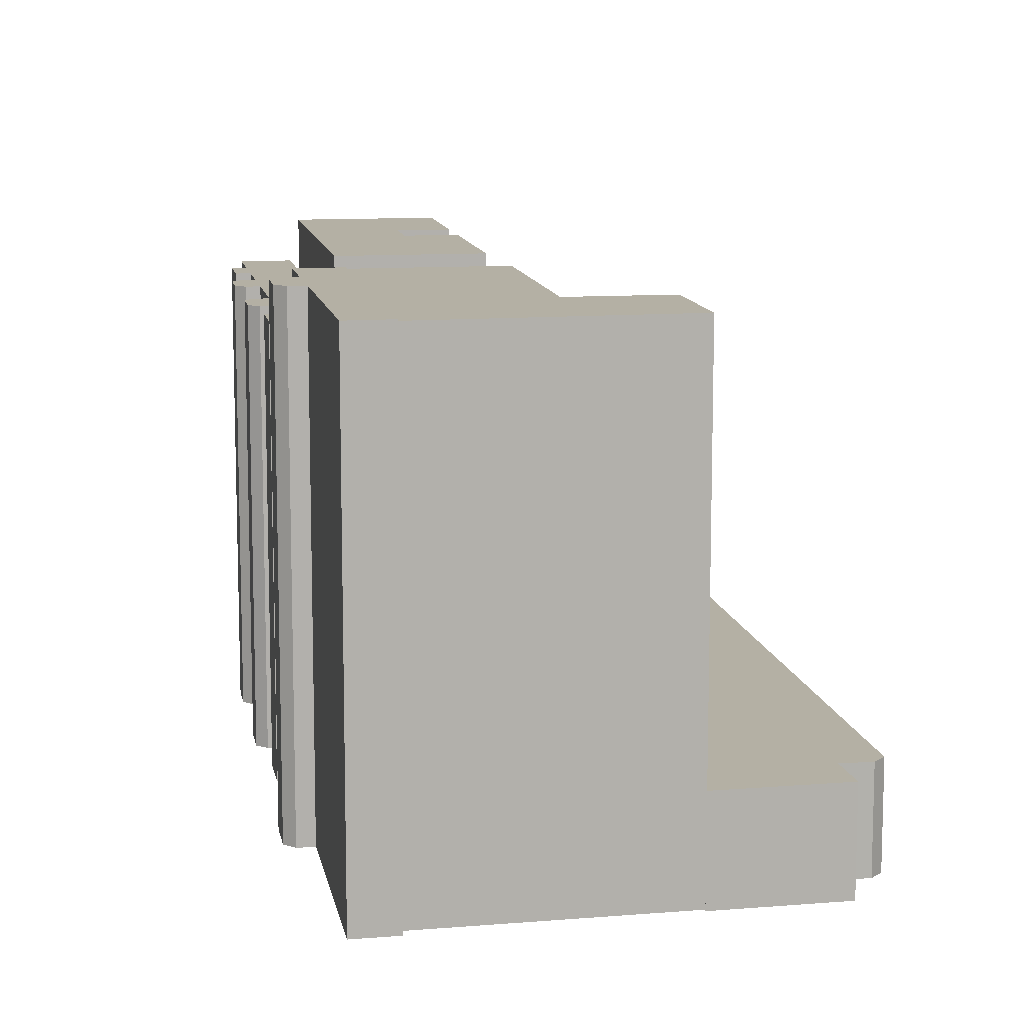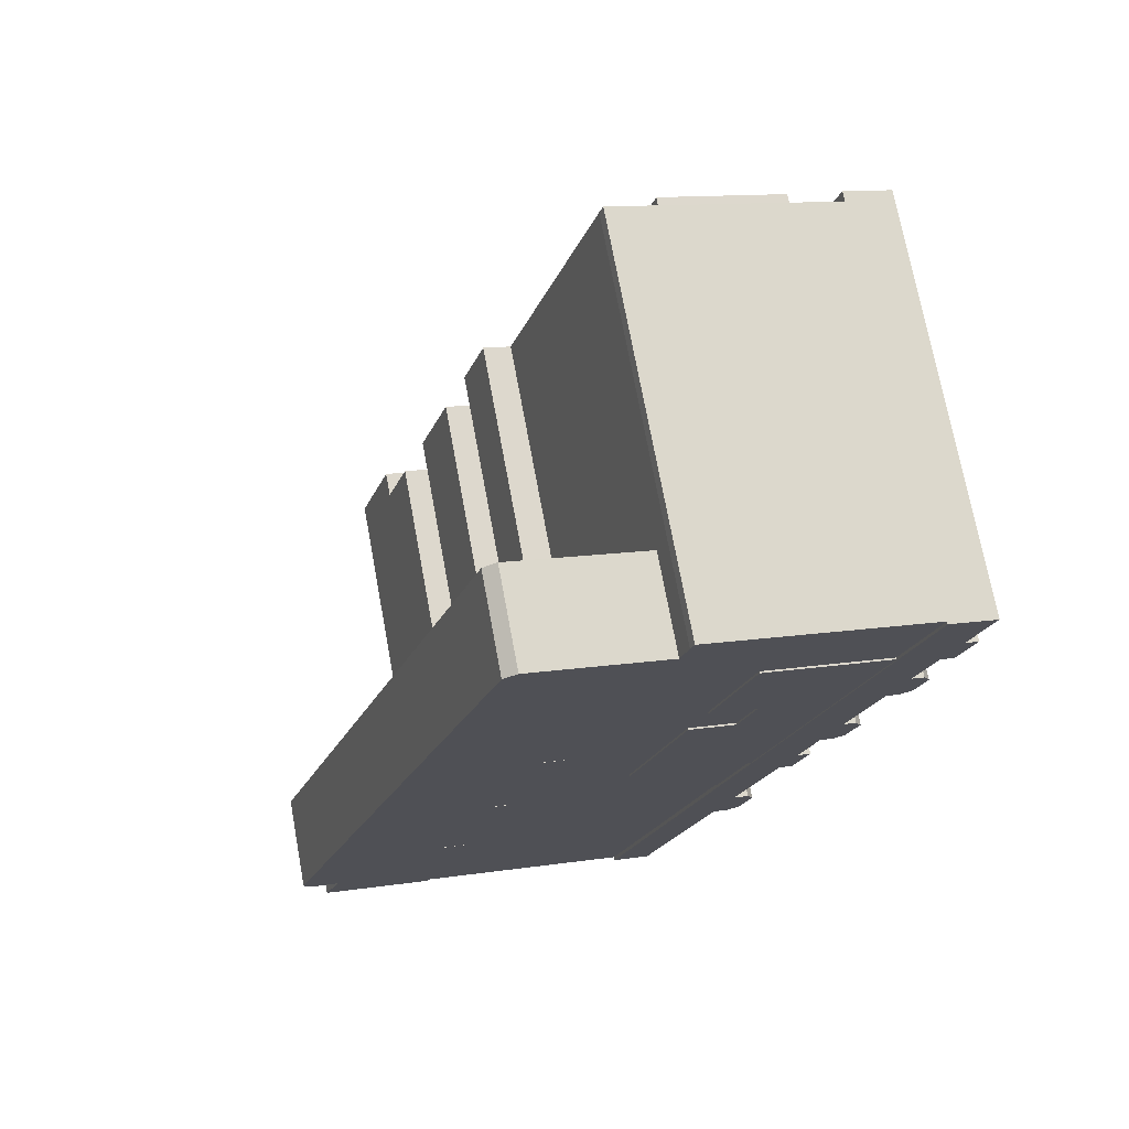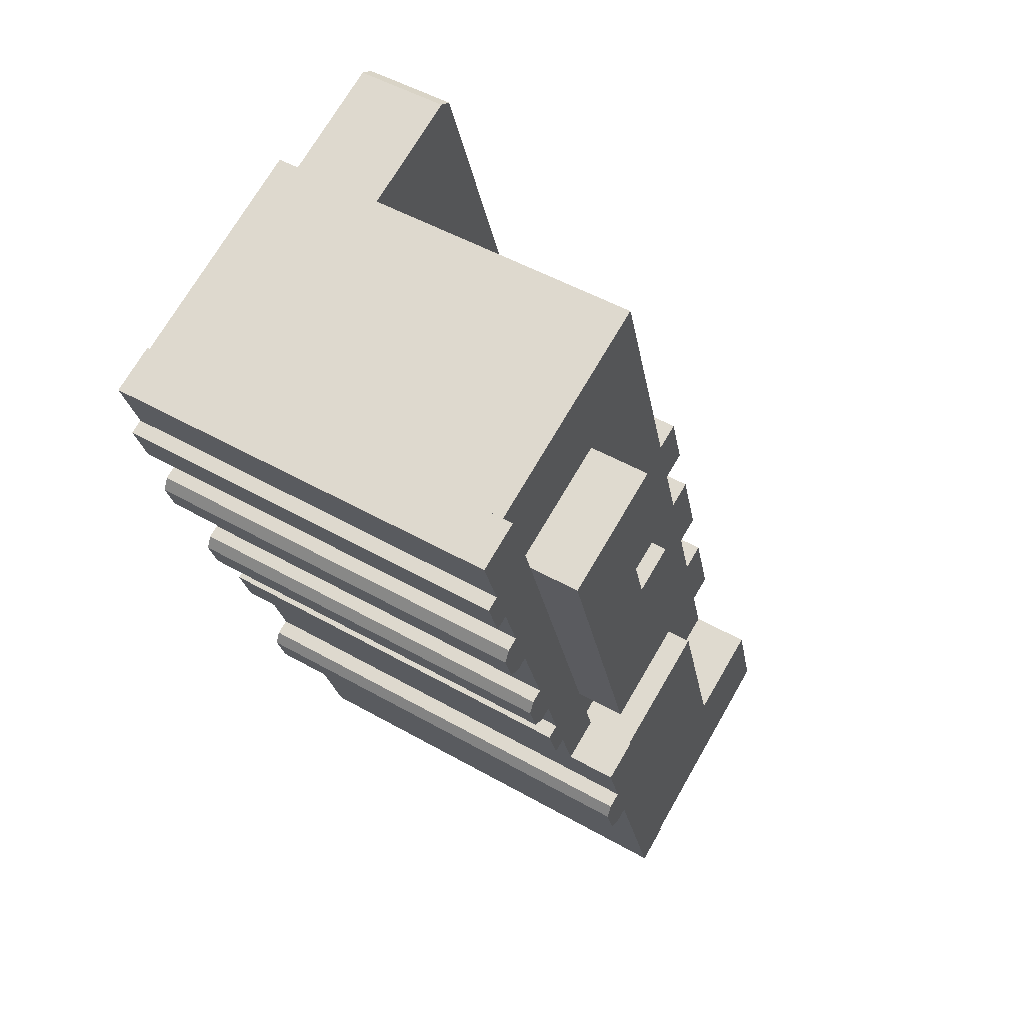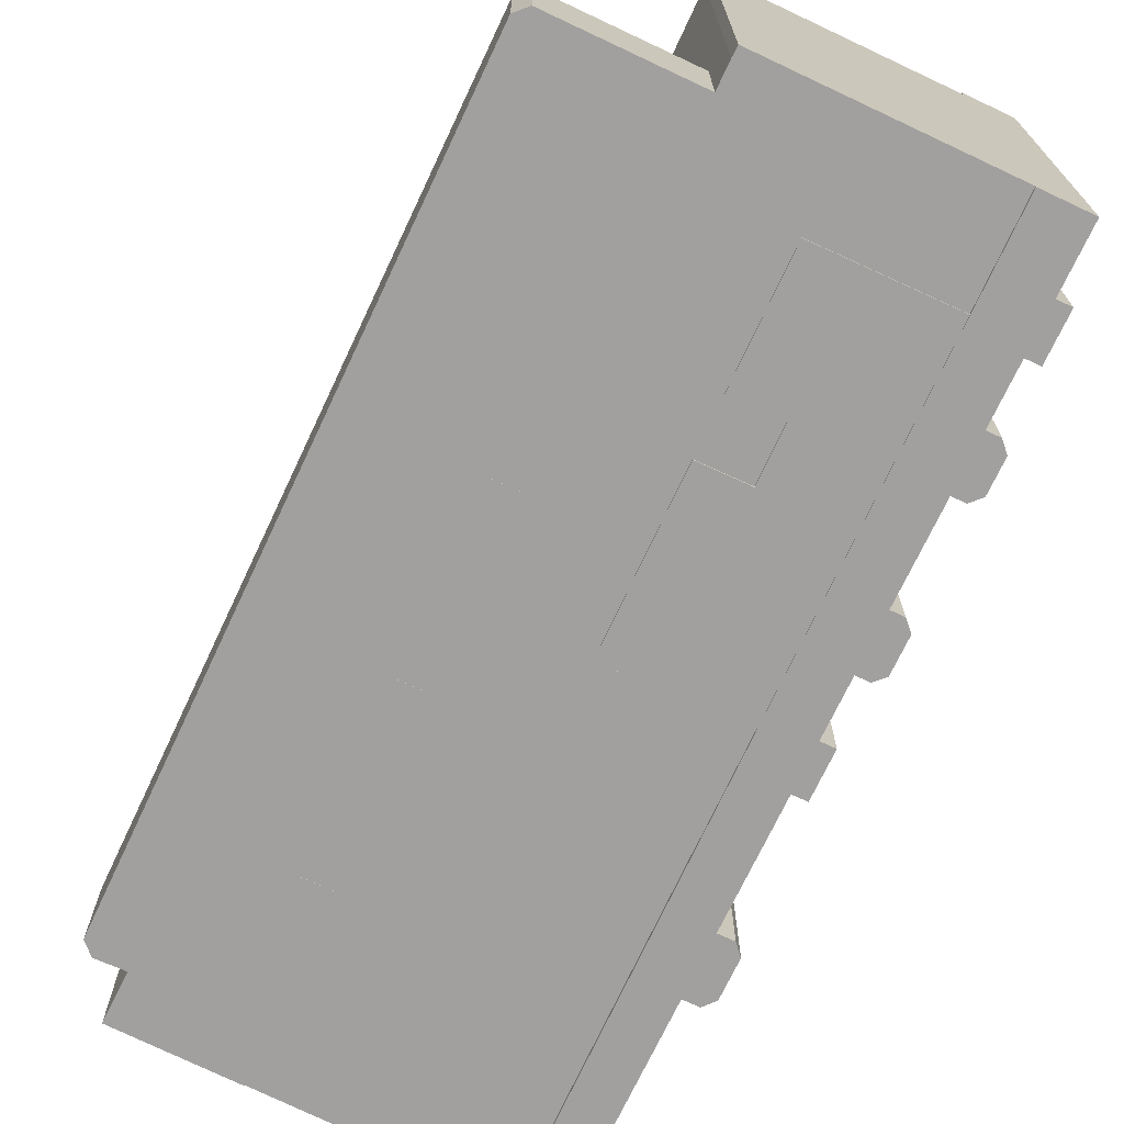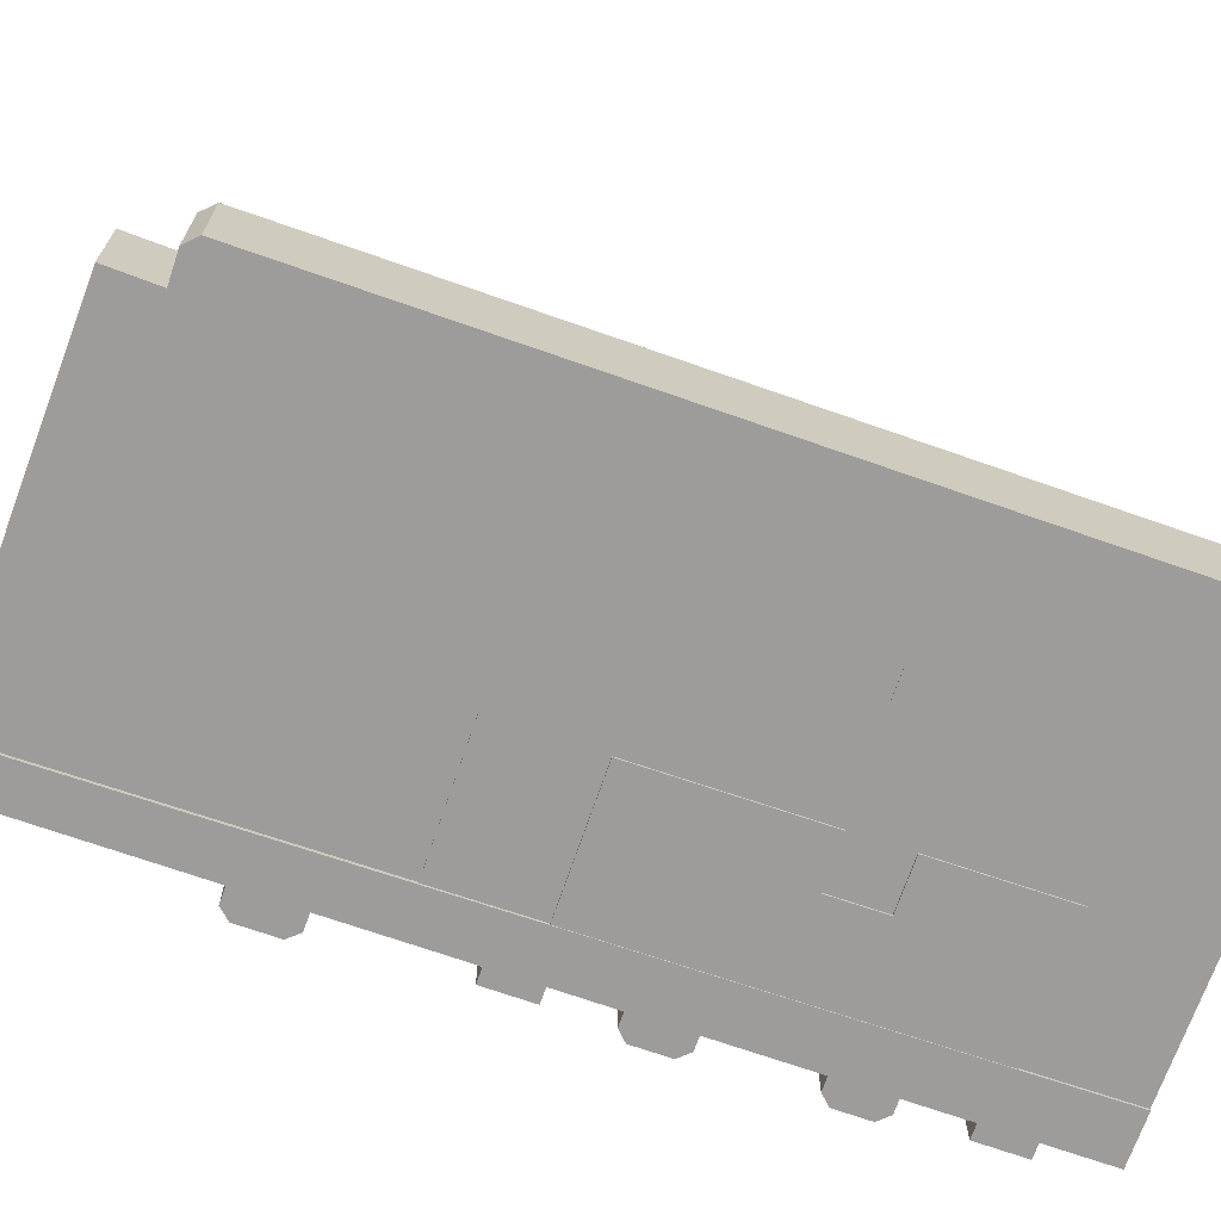
<metadata>
{"format":"obj","ext":"obj","renderer":"f3d","projection":"perspective","resolution":1024,"background":"white","views":[{"elev":11.4,"azim":-172.0,"up":"+Y"},{"elev":72.7,"azim":-10.5,"up":"+Z"},{"elev":50.3,"azim":121.9,"up":"+Z"},{"elev":-71.8,"azim":-7.1,"up":"+Y"},{"elev":-70.1,"azim":-91.3,"up":"+Y"}]}
</metadata>
<code>
v  -4.269 -4.391e-16 7.171
v  -7.604 -7.048e-16 11.51
v  -8.549 -5.22e-16 8.525
v  -1.171 -1.039e-15 16.96
v  -8.061 -8.791e-16 14.36
v  -6.249 -9.672e-16 15.79
v  -7.483 -9.911e-16 16.19
v  -5.15 -1.18e-15 19.27
v  -8.838 -7.287e-16 11.9
v  -5.476 -1.379e-15 22.53
v  -6.384 -1.204e-15 19.66
v  4.772 -9.236e-16 15.08
v  -5.036 -1.465e-15 23.92
v  0.2594 -1.296e-15 21.16
v  6.109 -1.182e-15 19.31
v  -3.802 -1.441e-15 23.53
v  5.557 -1.854e-15 30.28
v  3.363 -1.897e-15 30.97
v  4.816 -1.711e-15 27.93
v  -2.78 -1.639e-15 26.76
v  2.622 -1.753e-15 28.63
v  -1.809 -1.826e-15 29.83
v  -3.043 -1.85e-15 30.22
v  1.666 -2.499e-15 40.81
v  5.11 -2.235e-15 36.49
v  10.96 -2.121e-15 34.64
v  2.027 -2.569e-15 41.95
v  12.37 -2.393e-15 39.09
v  8.222 -2.476e-15 40.44
v  2.19 -2.597e-15 42.42
v  3.054 -2.58e-15 42.13
v  9.229 -2.456e-15 40.11
v  -4.014 -1.662e-15 27.15
v  5.11 -0.08 36.49
v  3.363 -0.08 30.97
v  10.96 -0.08 34.64
v  5.557 -0.08 30.28
v  7.517 -0.08 23.76
v  4.816 -0.08 27.93
v  1.875 -0.08 26.27
v  0.2594 -0.08 21.16
v  6.109 -0.08 19.31
v  2.622 -0.08 28.63
v  4.772 -0.12 15.08
v  13.69 -0.12 38.65
v  12.37 -0.12 39.09
v  14.57 -0.12 38.37
v  14.45 -0.12 38.01
v  13.85 -0.12 36.18
v  13.64 -0.12 35.52
v  12.95 -0.12 33.43
v  14.27 -0.12 35.31
v  12.11 -0.12 30.85
v  11.33 -0.12 28.46
v  12.71 -0.12 30.65
v  12.99 -0.12 30.06
v  12.5 -0.12 28.57
v  9.95 -0.12 24.23
v  10.55 -0.12 24.04
v  9.14 -0.12 21.75
v  10.83 -0.12 23.45
v  10.31 -0.12 21.85
v  8.314 -0.12 19.23
v  8.96 -0.12 19.02
v  7.637 -0.12 17.16
v  6.755 -0.12 14.46
v  8.283 -0.12 16.95
v  9.738 -0.12 21.56
v  11.93 -0.12 28.26
v  13.59 -0.12 33.22
v  3.625e-06 0.05 -5.39e-06
v  -4.269 0.05 7.171
v  -9.507 0.05 3.362
v  4.772 0.05 15.08
v  -10.11 0.05 3.576
v  -9.164 0.05 6.579
v  2.096 0.05 15.93
v  -1.171 0.05 16.96
v  -8.549 0.05 8.525
v  6.816 -0.12 10.78
v  6.544 -0.12 11.4
v  5.831 -0.12 11.63
v  6.694 -0.12 14.27
v  0 -0.12 -7.348e-18
v  4.953 -0.12 8.94
v  6.248 -0.12 9.043
v  3.33 -0.12 3.972
v  0.6873 -0.12 -0.243
v  1.822 -0.12 -0.6444
v  5.666 -0.12 8.707
v  -16.19 -0.01 8.596
v  -15.84 -0.01 7.928
v  -14.54 -0.01 7.529
v  -7.604 -0.01 11.51
v  -11.34 -0.01 4.008
v  -10.11 -0.01 3.576
v  -15.3 -0.01 5.408
v  -8.838 -0.01 11.9
v  -5.15 -0.01 19.27
v  -6.384 -0.01 19.66
v  -5.802 -0.01 17.21
v  -2.78 -0.01 26.76
v  -4.014 -0.01 27.15
v  -3.095 -0.01 25.76
v  -11.2 -0.01 23.88
v  -7.483 -0.01 16.19
v  -6.249 -0.01 15.79
v  -5.036 -0.01 23.92
v  -5.13 -0.01 42.49
v  -3.802 -0.01 23.53
v  -3.479 -0.01 24.55
v  -3.587 -0.01 28.5
v  -3.278 -0.01 29.47
v  -3.043 -0.01 30.22
v  -1.809 -0.01 29.83
v  1.666 -0.01 40.81
v  0.4353 -0.01 41.21
v  -4.482 -0.01 42.82
v  1.666 18.27 40.81
v  -1.809 18.27 29.83
v  2.027 18.27 41.95
v  2.191 18.27 42.42
v  3.055 18.27 42.13
v  8.223 18.27 40.44
v  9.23 18.27 40.11
v  12.37 18.27 39.09
v  10.96 18.27 34.64
v  5.11 18.27 36.49
v  3.364 18.27 30.97
v  5.558 18.27 30.28
v  4.816 18.27 27.93
v  2.622 18.27 28.63
v  0.2598 18.27 21.16
v  6.11 18.27 19.31
v  4.772 18.27 15.08
v  -1.171 18.27 16.96
v  -4.269 18.27 7.17
v  5.11 21.1 36.49
v  3.364 21.1 30.97
v  10.96 21.1 34.64
v  7.517 21.1 23.76
v  6.11 21.1 19.31
v  0.2599 21.1 21.16
v  1.876 21.1 26.27
v  2.622 21.1 28.63
v  4.816 21.1 27.93
v  5.558 21.1 30.28
v  12.37 18.75 39.09
v  13.69 18.75 38.65
v  14.57 18.75 38.37
v  14.45 18.75 38.01
v  13.85 18.75 36.18
v  13.64 18.75 35.52
v  14.27 18.75 35.31
v  13.59 18.75 33.22
v  12.95 18.75 33.43
v  12.11 18.75 30.85
v  12.71 18.75 30.65
v  12.99 18.75 30.06
v  12.5 18.75 28.57
v  11.93 18.75 28.26
v  11.33 18.75 28.45
v  9.95 18.75 24.23
v  10.55 18.75 24.04
v  10.83 18.75 23.45
v  10.31 18.75 21.85
v  9.739 18.75 21.56
v  9.14 18.75 21.75
v  8.315 18.75 19.23
v  8.96 18.75 19.02
v  8.284 18.75 16.95
v  7.638 18.75 17.16
v  6.755 18.75 14.45
v  4.772 18.75 15.08
v  4.772 21.07 15.08
v  0.0004518 21.07 -0.0006714
v  -9.507 21.07 3.361
v  -10.11 21.07 3.576
v  -9.164 21.07 6.579
v  -8.548 21.07 8.524
v  -4.269 21.07 7.17
v  -1.171 21.07 16.96
v  2.096 21.07 15.93
v  4.772 21.13 15.08
v  6.756 21.13 14.45
v  6.695 21.13 14.27
v  5.832 21.13 11.63
v  6.544 21.13 11.39
v  6.816 21.13 10.78
v  6.249 21.13 9.042
v  5.666 21.13 8.706
v  4.954 21.13 8.94
v  3.33 21.13 3.971
v  1.822 21.13 -0.6451
v  0.6878 21.13 -0.2437
v  0.000453 21.13 -0.0006732
v  -8.838 4.384 11.9
v  -7.604 4.384 11.51
v  -10.11 4.384 3.576
v  -11.34 4.384 4.008
v  -15.3 4.384 5.408
v  -14.54 4.384 7.529
v  -15.84 4.384 7.928
v  -16.19 4.384 8.596
v  -11.2 4.384 23.88
v  -5.13 4.384 42.49
v  -4.482 4.384 42.82
v  0.4354 4.384 41.21
v  1.666 4.384 40.81
v  -1.809 4.384 29.83
v  -3.043 4.384 30.22
v  -3.278 4.384 29.47
v  -3.587 4.384 28.5
v  -4.014 4.384 27.15
v  -2.78 4.384 26.76
v  -3.095 4.384 25.76
v  -3.479 4.384 24.55
v  -3.802 4.384 23.53
v  -5.036 4.384 23.92
v  -6.383 4.384 19.66
v  -5.149 4.384 19.27
v  -5.802 4.384 17.21
v  -6.248 4.384 15.79
v  -7.482 4.384 16.19
v  -8.548 18.27 8.524
v  -7.604 18.27 11.51
v  -8.837 18.27 11.9
v  -8.06 18.27 14.36
v  -7.482 18.27 16.18
v  -6.248 18.27 15.79
v  -5.149 18.27 19.27
v  -6.383 18.27 19.66
v  -5.476 18.27 22.53
v  -5.036 18.27 23.92
v  -3.802 18.27 23.53
v  -2.779 18.27 26.76
v  -4.013 18.27 27.15
v  -3.043 18.27 30.22
g defaultobject
f 1 2 3
f 2 1 4
f 2 4 5
f 5 4 6
f 5 6 7
f 6 4 8
f 5 9 2
f 8 10 11
f 10 8 4
f 10 4 12
f 10 12 13
f 13 12 14
f 14 12 15
f 13 14 16
f 17 18 19
f 14 20 16
f 20 14 21
f 20 21 22
f 20 22 23
f 22 21 24
f 24 21 18
f 18 21 19
f 24 18 25
f 24 25 26
f 24 26 27
f 27 26 28
f 27 28 29
f 27 29 30
f 30 29 31
f 29 28 32
f 23 33 20
f 34 35 36
f 37 36 35
f 38 36 37
f 39 38 37
f 40 38 39
f 41 38 40
f 42 38 41
f 39 43 40
f 44 45 46
f 45 44 47
f 47 44 48
f 48 44 49
f 49 44 50
f 50 44 51
f 50 51 52
f 51 44 53
f 53 44 54
f 53 54 55
f 55 54 56
f 56 54 57
f 54 44 58
f 58 44 59
f 59 44 60
f 59 60 61
f 61 60 62
f 60 44 63
f 63 44 64
f 64 44 65
f 65 44 66
f 67 64 65
f 68 62 60
f 69 57 54
f 70 52 51
f 71 72 73
f 72 71 74
f 73 72 75
f 75 72 76
f 72 74 77
f 72 77 78
f 79 76 72
f 80 81 82
f 44 83 66
f 83 44 84
f 83 84 82
f 82 84 85
f 82 85 80
f 80 85 86
f 85 84 87
f 87 84 88
f 87 88 89
f 90 86 85
f 91 92 93
f 94 95 96
f 95 94 97
f 97 94 93
f 93 94 91
f 91 94 98
f 99 100 101
f 102 103 104
f 98 105 91
f 105 98 106
f 105 106 107
f 105 107 101
f 105 101 100
f 105 100 108
f 105 108 109
f 109 108 110
f 109 110 103
f 103 110 111
f 103 111 104
f 109 103 112
f 109 112 113
f 109 113 114
f 109 114 115
f 109 115 116
f 109 116 117
f 109 117 118
f 119 22 24
f 22 119 120
f 121 24 27
f 24 121 119
f 122 27 30
f 27 122 121
f 31 122 30
f 122 31 123
f 29 123 31
f 123 29 124
f 32 124 29
f 124 32 125
f 28 125 32
f 125 28 126
f 26 126 28
f 126 26 127
f 128 26 25
f 26 128 127
f 18 128 25
f 128 18 129
f 17 129 18
f 129 17 130
f 19 130 17
f 130 19 131
f 132 19 21
f 19 132 131
f 14 132 21
f 132 14 133
f 15 133 14
f 133 15 134
f 12 134 15
f 134 12 135
f 136 12 4
f 12 136 135
f 1 136 4
f 136 1 137
f 138 35 34
f 35 138 139
f 36 138 34
f 138 36 140
f 38 140 36
f 140 38 141
f 42 141 38
f 141 42 142
f 143 42 41
f 42 143 142
f 144 41 40
f 41 144 143
f 145 40 43
f 40 145 144
f 39 145 43
f 145 39 146
f 147 39 37
f 39 147 146
f 139 37 35
f 37 139 147
f 45 148 46
f 148 45 149
f 47 149 45
f 149 47 150
f 48 150 47
f 150 48 151
f 49 151 48
f 151 49 152
f 50 152 49
f 152 50 153
f 52 153 50
f 153 52 154
f 70 154 52
f 154 70 155
f 156 70 51
f 70 156 155
f 53 156 51
f 156 53 157
f 55 157 53
f 157 55 158
f 56 158 55
f 158 56 159
f 57 159 56
f 159 57 160
f 161 57 69
f 57 161 160
f 162 69 54
f 69 162 161
f 58 162 54
f 162 58 163
f 59 163 58
f 163 59 164
f 61 164 59
f 164 61 165
f 62 165 61
f 165 62 166
f 167 62 68
f 62 167 166
f 168 68 60
f 68 168 167
f 63 168 60
f 168 63 169
f 64 169 63
f 169 64 170
f 67 170 64
f 170 67 171
f 172 67 65
f 67 172 171
f 66 172 65
f 172 66 173
f 174 66 44
f 66 174 173
f 148 44 46
f 44 148 174
f 71 175 74
f 175 71 176
f 177 71 73
f 71 177 176
f 178 73 75
f 73 178 177
f 179 75 76
f 75 179 178
f 180 76 79
f 76 180 179
f 72 180 79
f 180 72 181
f 182 72 78
f 72 182 181
f 77 182 78
f 182 77 183
f 74 183 77
f 183 74 175
f 66 184 44
f 184 66 185
f 83 185 66
f 185 83 186
f 82 186 83
f 186 82 187
f 81 187 82
f 187 81 188
f 80 188 81
f 188 80 189
f 86 189 80
f 189 86 190
f 191 86 90
f 86 191 190
f 192 90 85
f 90 192 191
f 87 192 85
f 192 87 193
f 89 193 87
f 193 89 194
f 195 89 88
f 89 195 194
f 196 88 84
f 88 196 195
f 184 84 44
f 84 184 196
f 94 197 98
f 197 94 198
f 96 198 94
f 198 96 199
f 200 96 95
f 96 200 199
f 201 95 97
f 95 201 200
f 202 97 93
f 97 202 201
f 203 93 92
f 93 203 202
f 204 92 91
f 92 204 203
f 205 91 105
f 91 205 204
f 206 105 109
f 105 206 205
f 118 206 109
f 206 118 207
f 117 207 118
f 207 117 208
f 116 208 117
f 208 116 209
f 115 209 116
f 209 115 210
f 211 115 114
f 115 211 210
f 113 211 114
f 211 113 212
f 112 212 113
f 212 112 213
f 103 213 112
f 213 103 214
f 102 214 103
f 214 102 215
f 104 215 102
f 215 104 216
f 111 216 104
f 216 111 217
f 110 217 111
f 217 110 218
f 219 110 108
f 110 219 218
f 100 219 108
f 219 100 220
f 99 220 100
f 220 99 221
f 101 221 99
f 221 101 222
f 107 222 101
f 222 107 223
f 224 107 106
f 107 224 223
f 98 224 106
f 224 98 197
f 225 1 3
f 1 225 137
f 226 3 2
f 3 226 225
f 227 2 9
f 2 227 226
f 228 9 5
f 9 228 227
f 229 5 7
f 5 229 228
f 6 229 7
f 229 6 230
f 231 6 8
f 6 231 230
f 232 8 11
f 8 232 231
f 233 11 10
f 11 233 232
f 234 10 13
f 10 234 233
f 16 234 13
f 234 16 235
f 236 16 20
f 16 236 235
f 237 20 33
f 20 237 236
f 238 33 23
f 33 238 237
f 22 238 23
f 238 22 120
f 140 139 138
f 139 140 147
f 147 140 141
f 147 141 146
f 146 141 143
f 143 141 142
f 146 144 145
f 144 146 143
f 155 156 154
f 161 162 160
f 167 168 166
f 171 172 170
f 149 174 148
f 174 149 150
f 174 150 151
f 174 151 152
f 174 152 153
f 174 153 156
f 156 153 154
f 174 156 157
f 174 157 162
f 162 157 158
f 162 158 159
f 162 159 160
f 174 162 163
f 174 163 164
f 174 164 168
f 168 164 165
f 168 165 166
f 174 168 169
f 174 169 170
f 174 170 172
f 174 172 173
f 175 176 183
f 182 183 176
f 181 182 176
f 180 181 176
f 177 180 176
f 179 180 177
f 178 179 177
f 190 192 189
f 192 190 191
f 185 196 184
f 196 185 186
f 196 186 187
f 196 187 192
f 192 187 188
f 192 188 189
f 196 192 193
f 196 193 195
f 195 193 194
f 200 198 199
f 198 200 201
f 198 201 202
f 198 202 203
f 198 203 204
f 198 204 197
f 197 204 205
f 197 205 224
f 224 205 222
f 222 205 220
f 222 220 221
f 220 205 219
f 219 205 206
f 219 206 214
f 219 214 217
f 217 214 216
f 216 214 215
f 214 206 213
f 213 206 212
f 212 206 211
f 211 206 209
f 209 206 208
f 208 206 207
f 209 210 211
f 217 218 219
f 222 223 224
f 229 230 228
f 225 136 137
f 136 225 226
f 136 226 227
f 136 227 228
f 136 228 230
f 136 230 231
f 234 235 233
f 136 134 135
f 134 136 231
f 134 231 232
f 134 232 233
f 134 233 133
f 133 233 235
f 133 235 132
f 132 235 236
f 132 236 237
f 132 237 120
f 120 237 238
f 132 130 131
f 130 132 120
f 130 120 129
f 129 120 119
f 129 119 128
f 128 119 126
f 126 119 125
f 125 119 124
f 124 119 123
f 123 119 121
f 123 121 122
f 126 127 128

</code>
